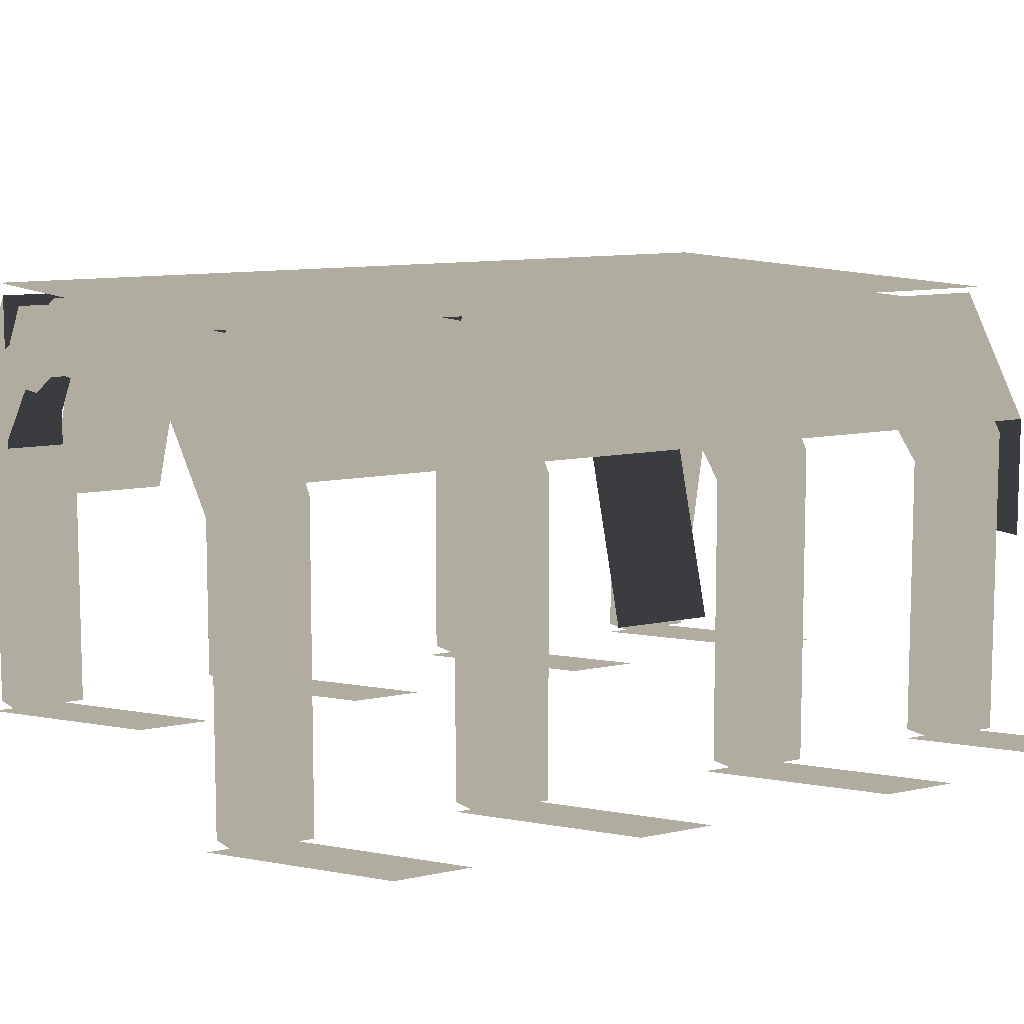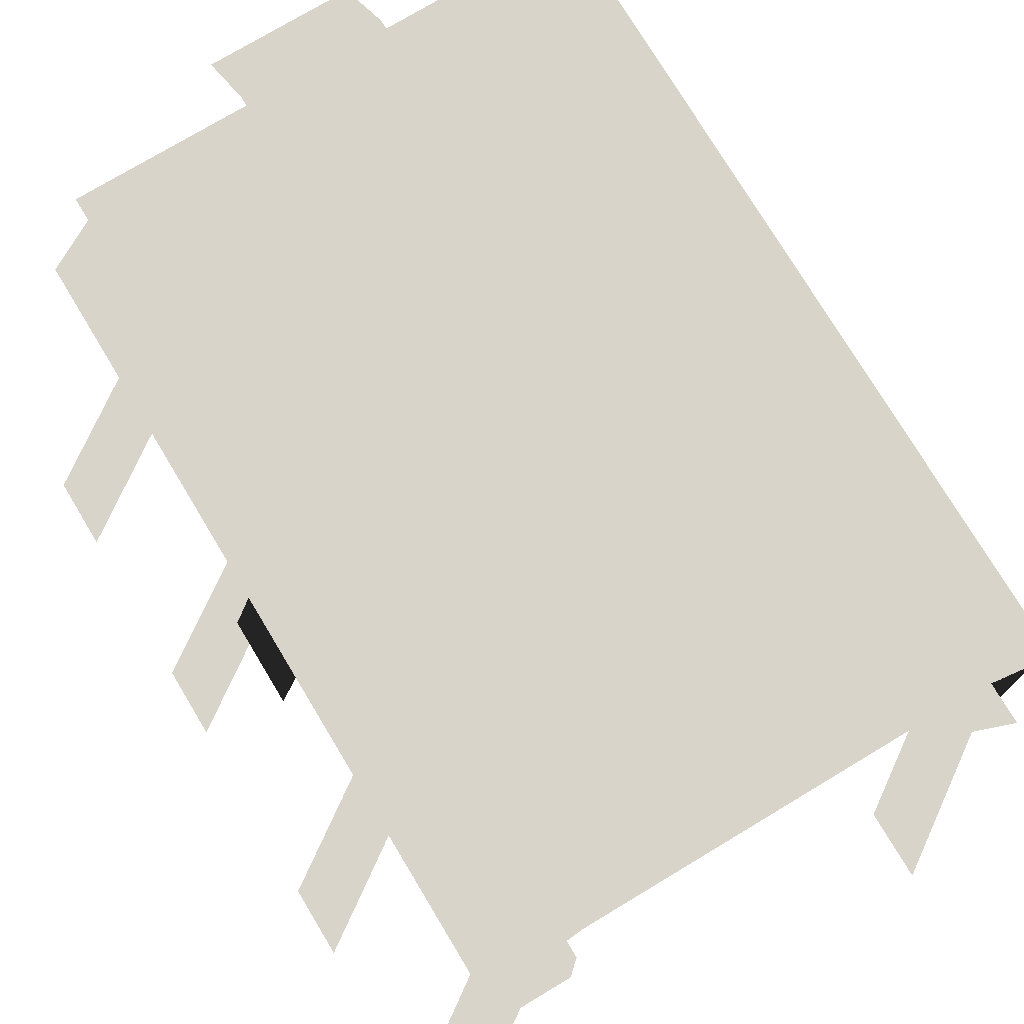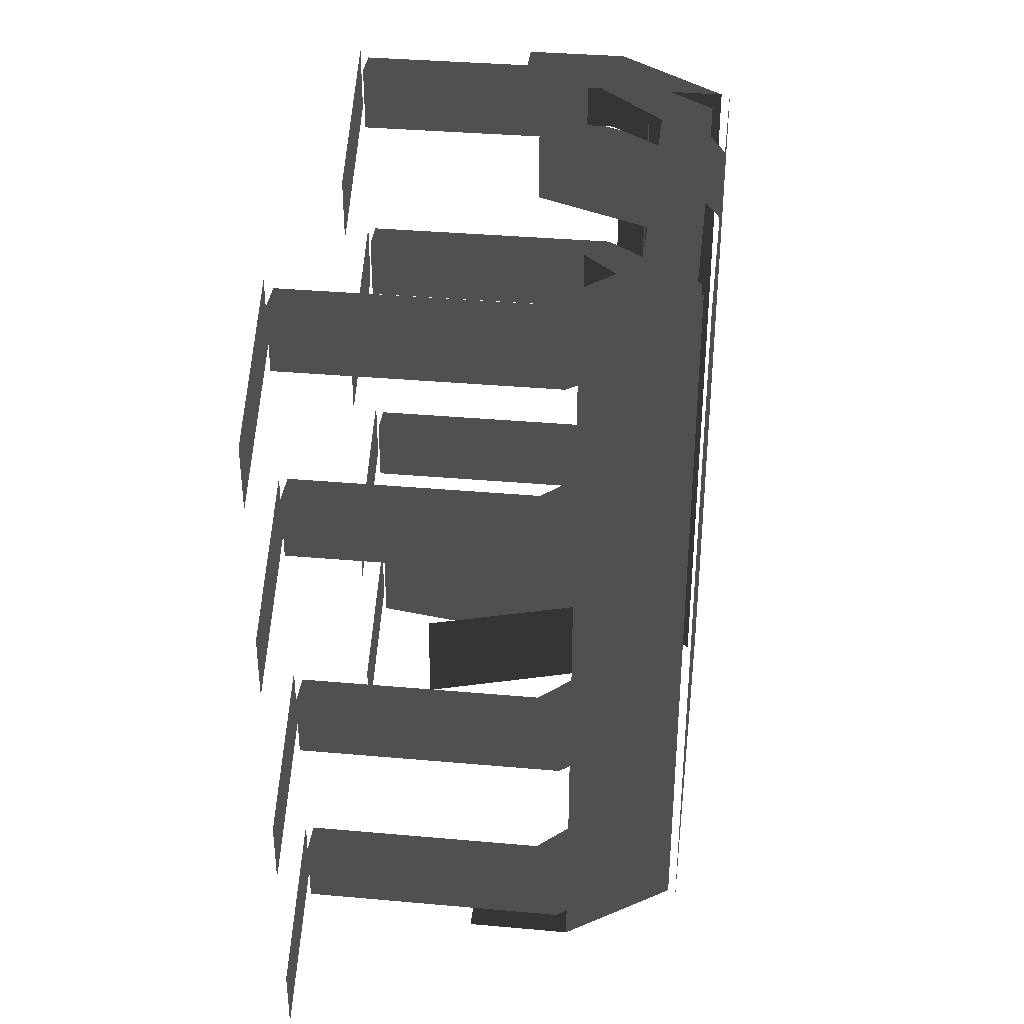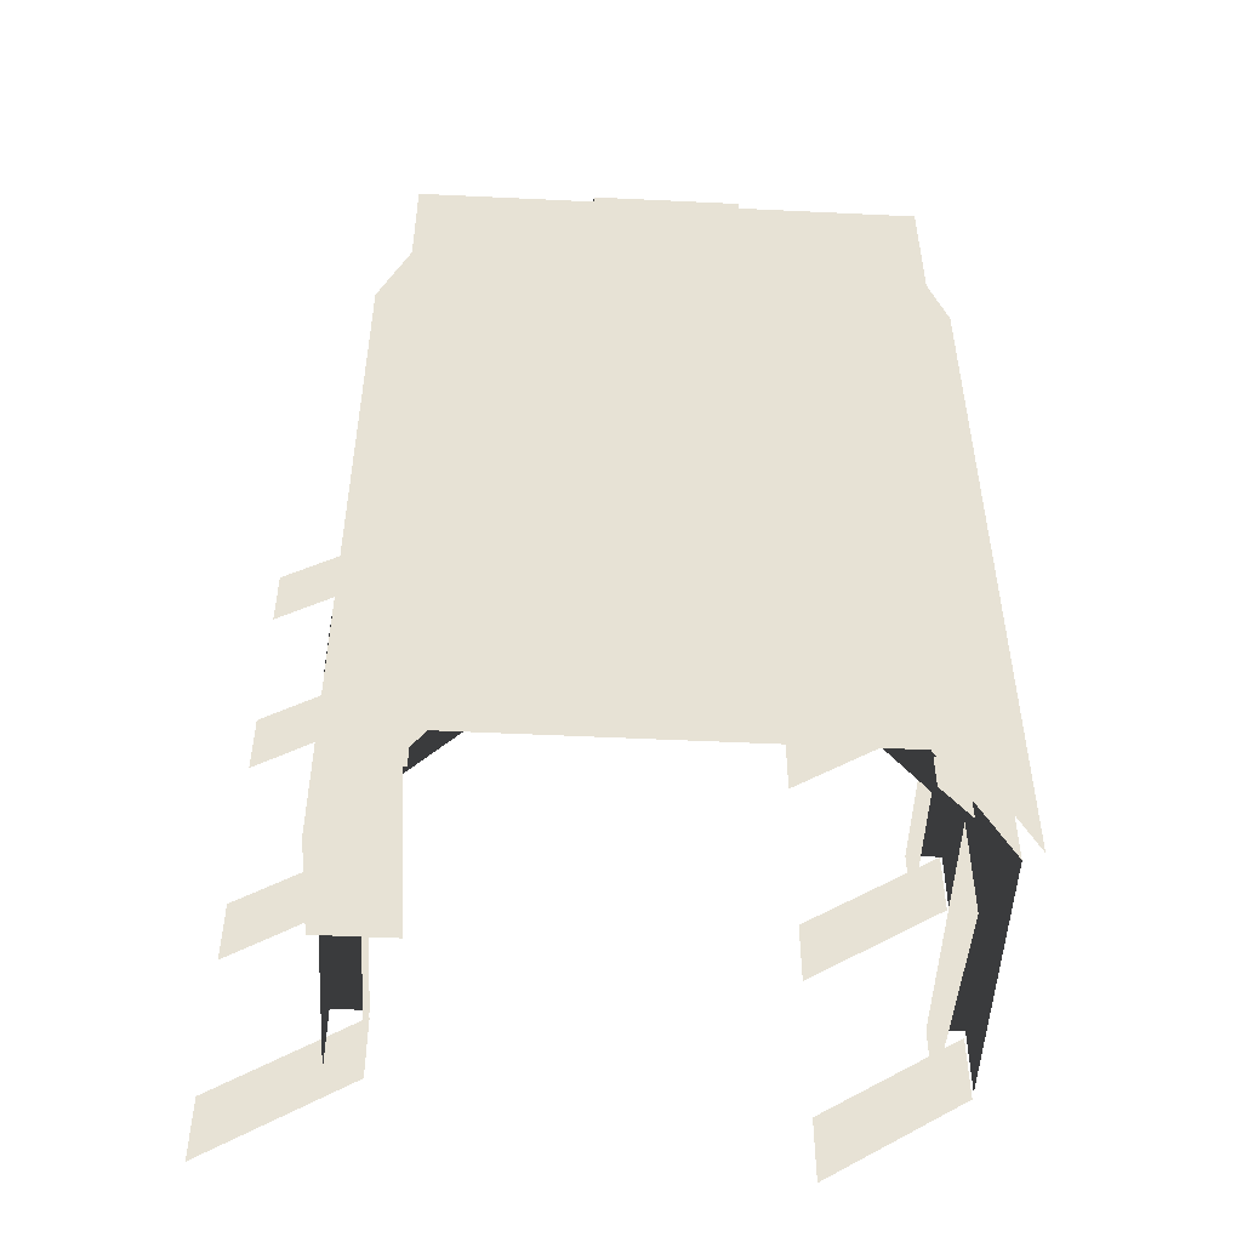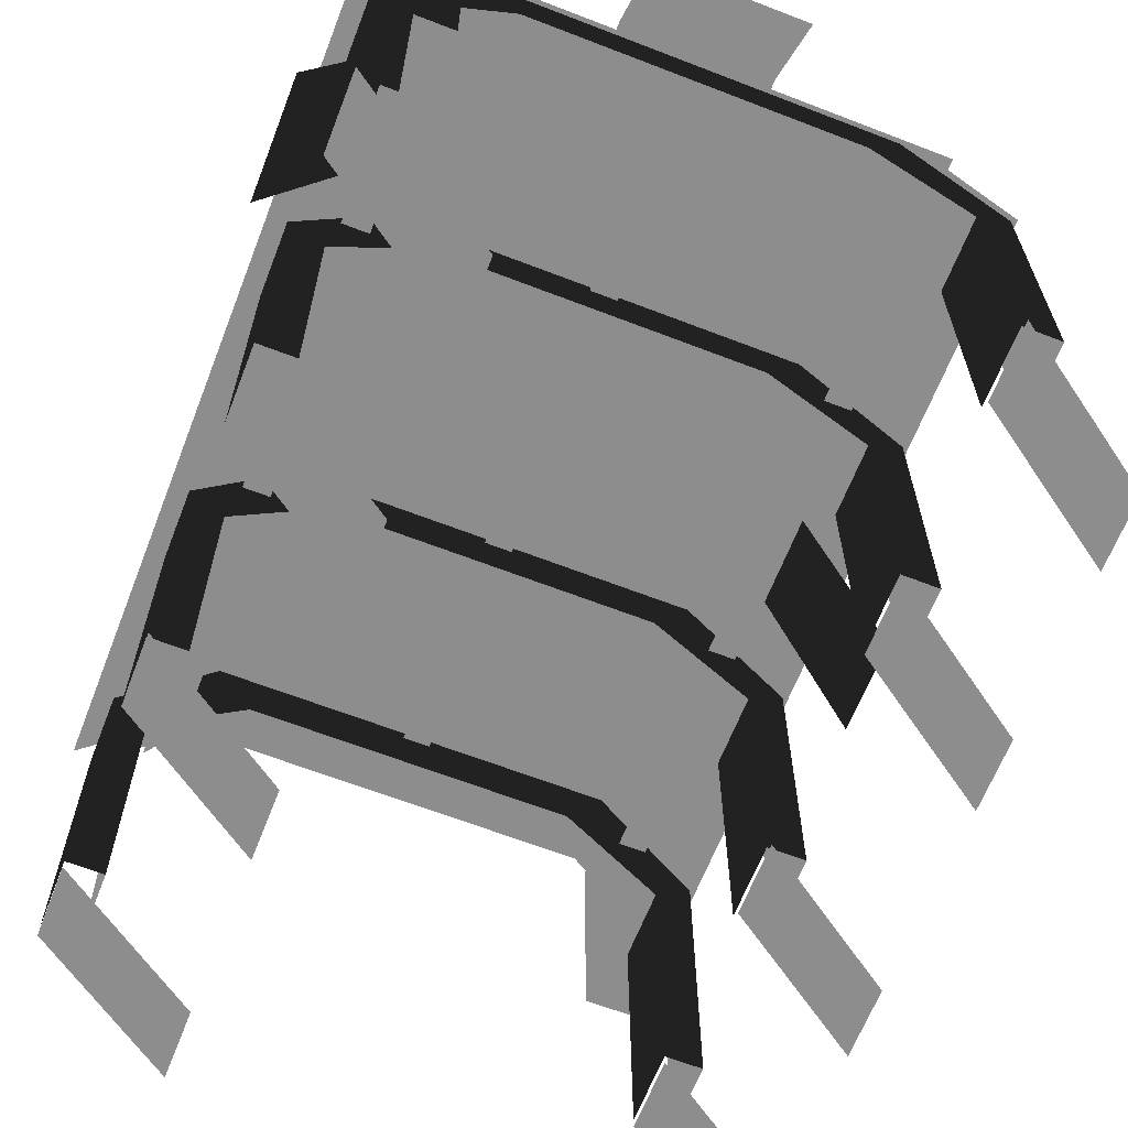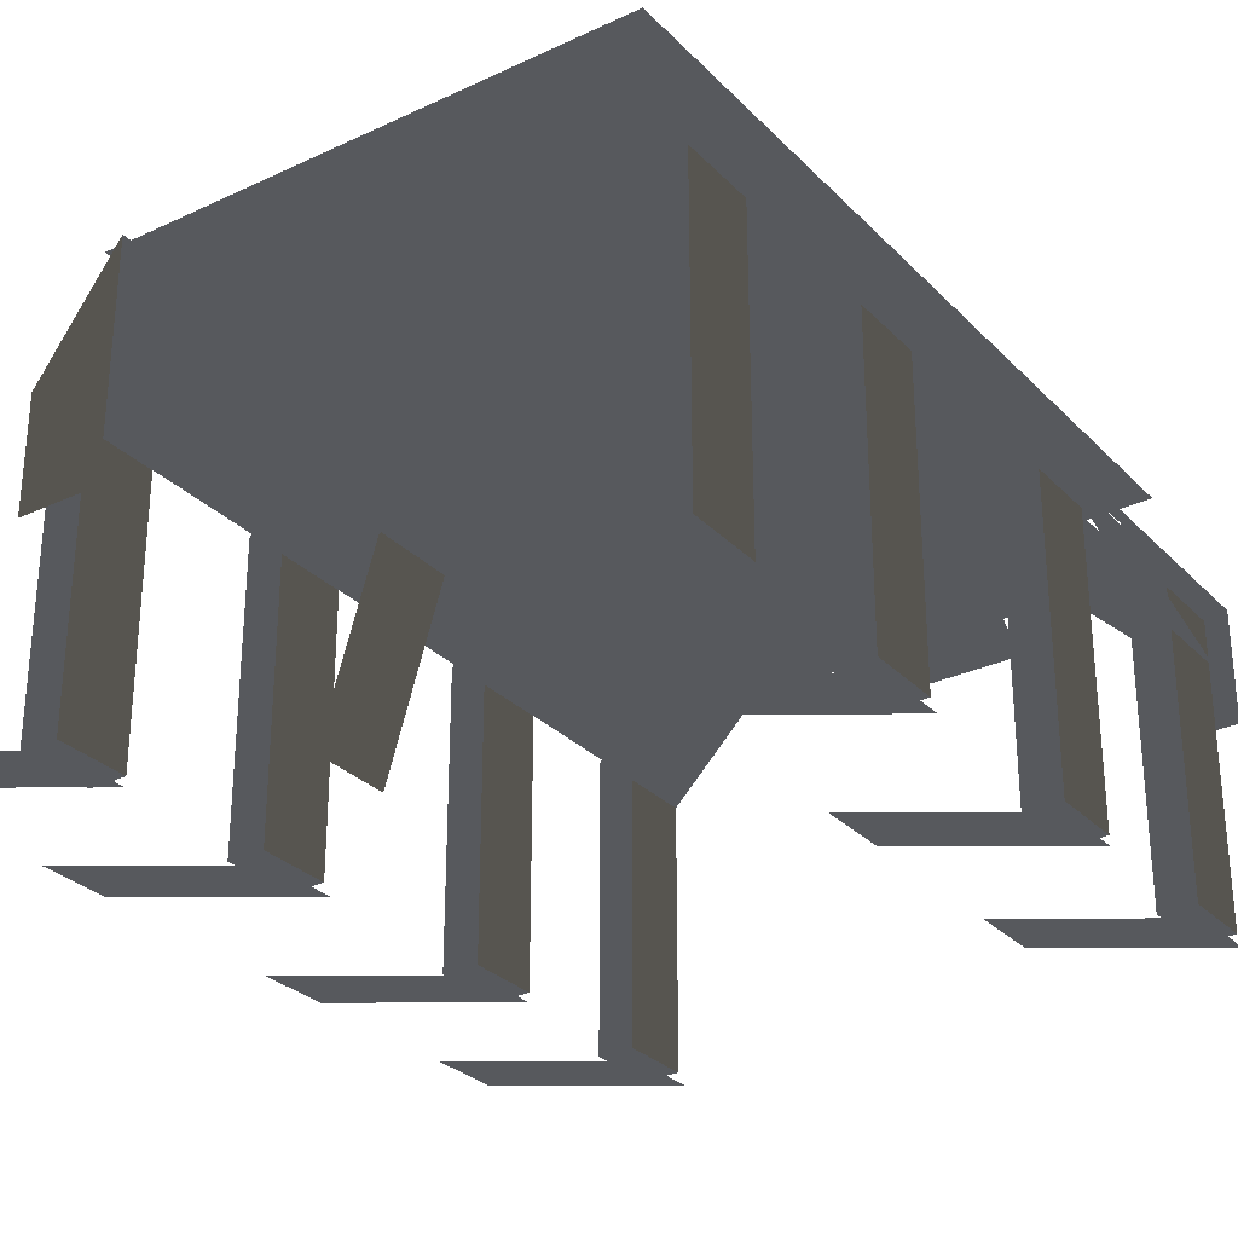
<metadata>
{"format":"obj","ext":"obj","renderer":"f3d","projection":"perspective","resolution":1024,"background":"white","views":[{"elev":10.0,"azim":60.2,"up":"+Y"},{"elev":75.6,"azim":149.0,"up":"+Y"},{"elev":35.9,"azim":96.7,"up":"+Z"},{"elev":-50.7,"azim":177.0,"up":"+Z"},{"elev":-64.6,"azim":-21.3,"up":"+Y"},{"elev":-29.3,"azim":-145.3,"up":"+Y"}]}
</metadata>
<code>
g polygon0
v 52 2 24
v 52 2 16
v 36 2 27
v 36 2 35
v 52 2 -2
v 52 2 -10
v 36 2 1
v 36 2 9
v 52 2 -57
v 52 2 -65
v 36 2 -54
v 36 2 -46
v 52 2 -31
v 52 2 -39
v 36 2 -28
v 36 2 -20
v -8 2 -57
v -8 2 -65
v -24 2 -54
v -24 2 -46
v -8 2 -31
v -8 2 -39
v -24 2 -28
v -24 2 -20
v -8 2 -2
v -8 2 -10
v -24 2 1
v -24 2 9
v -8 2 24
v -8 2 16
v -24 2 27
v -24 2 35
f 1 2 3 4
f 5 6 7 8
f 9 10 11 12
f 13 14 15 16
f 17 18 19 20
f 21 22 23 24
f 25 26 27 28
f 29 30 31 32
g polygon1
v 43 20 -15
v 43 20 -5
v 36 43 -5
v 36 43 -15
v -28 25 26
v -28 25 13
v -20 43 13
v -20 43 26
v 32 49 -56
v 40.98 36.41 -56
v 40.98 24 -56
v 32 24 -56
v 32 49 34
v 40.98 36.41 34
v 40.98 36.41 -56
v 32 49 -56
v -16 49 35
v -26 36 35
v -26 24 35
v -16 24 35
v -26 36 35
v -16 49 35
v -16 49 -54
v -26 36 -54
v 16.33 50 35
v -0.07422 50 35
v -0.07422 42.75 43
v 16.33 42.75 43
v -0.07422 50 35
v 16.33 50 35
v 16.33 50 -54
v -0.07422 50 -54
v -20 50 34
v 36 50 34
v 36 50 -54
v -20 50 -54
f 33 34 35 36
f 37 38 39 40
f 41 42 43 44
f 45 46 47 48
f 49 50 51 52
f 53 54 55 56
f 57 58 59 60
f 61 62 63 64
f 65 66 67 68
g polygon2
v -24 35 -21
v -20 32 -21
v -14 48 -21
v -10 42 -21
v 30 48 -21
v 26 42 -21
v 40 35 -21
v 36 32 -21
f 69 70 71
f 70 72 71
f 71 72 73
f 72 74 73
f 73 74 75
f 74 76 75
v -24 35 9
v -20 32 9
v -14 48 9
v -10 42 9
v 30 48 9
v 26 42 9
v 40 35 9
v 36 32 9
f 77 78 79
f 78 80 79
f 79 80 81
f 80 82 81
f 81 82 83
f 82 84 83
v -24 35 34
v -20 32 34
v -14 48 34
v -10 42 34
v 30 48 34
v 26 42 34
v 40 35 34
v 36 32 34
f 85 86 87
f 86 88 87
f 87 88 89
f 88 90 89
f 89 90 91
f 90 92 91
v -24 35 -46
v -20 32 -46
v -14 48 -46
v -10 42 -46
v 30 48 -46
v 26 42 -46
v 40 35 -46
v 36 32 -46
f 93 94 95
f 94 96 95
f 95 96 97
f 96 98 97
f 97 98 99
f 98 100 99
v 36 32 1
v 36 3 1
v 36 32 9
v 36 3 9
v 40 35 9
v 40 3 9
f 101 102 103
f 102 104 103
f 103 104 105
f 104 106 105
v 36 32 -29
v 36 3 -29
v 36 32 -21
v 36 3 -21
v 40 35 -21
v 40 3 -21
f 107 108 109
f 108 110 109
f 109 110 111
f 110 112 111
v -20 3 -29
v -20 32 -29
v -20 3 -21
v -20 32 -21
v -24 3 -21
v -24 35 -21
f 113 114 115
f 114 116 115
f 115 116 117
f 116 118 117
v -20 3 1
v -20 32 1
v -20 3 9
v -20 32 9
v -24 3 9
v -24 35 9
f 119 120 121
f 120 122 121
f 121 122 123
f 122 124 123
v 36 32 26
v 36 3 26
v 36 32 34
v 36 3 34
v 40 35 34
v 40 3 34
f 125 126 127
f 126 128 127
f 127 128 129
f 128 130 129
v -20 3 26
v -20 32 26
v -20 3 34
v -20 32 34
v -24 3 34
v -24 35 34
f 131 132 133
f 132 134 133
f 133 134 135
f 134 136 135
v 36 32 -54
v 36 3 -54
v 36 32 -46
v 36 3 -46
v 40 35 -46
v 40 3 -46
f 137 138 139
f 138 140 139
f 139 140 141
f 140 142 141
v -20 3 -54
v -20 32 -58
v -20 3 -46
v -20 32 -46
v -24 3 -46
v -24 35 -46
f 143 144 145
f 144 146 145
f 145 146 147
f 146 148 147
v -14 48 -21
v -14 48 -29
v -24 35 -29
v -24 35 -21
v 40 3 -21
v 40 3 -29
v 40 35 -29
v 40 35 -21
v -24 35 9
v -24 35 1
v -24 3 1
v -24 3 9
v 30 48 9
v 30 48 1
v -14 48 1
v -14 48 9
v 40 35 9
v 40 35 1
v 30 48 1
v 30 48 9
v -14 48 9
v -14 48 1
v -24 35 1
v -24 35 9
v 40 3 9
v 40 3 1
v 40 35 1
v 40 35 9
v 7 47 30
v 10 47 30
v 10 47 -50
v 7 47 -50
v -19 40 30
v -16 40 30
v -16 40 -50
v -19 40 -54
v -24 35 34
v -24 35 26
v -24 3 26
v -24 3 34
v 32 40 30
v 35 40 30
v 35 40 -50
v 32 40 -50
v 30 48 34
v 30 48 26
v -14 48 26
v -14 48 34
v 40 35 34
v 40 35 26
v 30 48 26
v 30 48 34
v -14 48 34
v -14 48 26
v -24 35 26
v -24 35 34
v 40 3 34
v 40 3 26
v 40 35 26
v 40 35 34
v -24 35 -21
v -24 35 -29
v -24 3 -29
v -24 3 -21
v 30 48 -21
v 30 48 -29
v -14 48 -29
v -14 48 -21
v -24 35 -46
v -24 35 -54
v -24 3 -54
v -24 3 -46
v 40 35 -21
v 40 35 -29
v 30 48 -29
v 30 48 -21
v 30 48 -46
v 30 48 -54
v -14 48 -54
v -14 48 -46
v 40 35 -46
v 40 35 -54
v 30 48 -54
v 30 48 -46
v -14 48 -46
v -14 48 -54
v -24 35 -54
v -24 35 -46
v 40 3 -46
v 40 3 -54
v 40 35 -54
v 40 35 -46
f 149 150 151 152
f 153 154 155 156
f 157 158 159 160
f 161 162 163 164
f 165 166 167 168
f 169 170 171 172
f 173 174 175 176
f 177 178 179 180
f 181 182 183 184
f 185 186 187 188
f 189 190 191 192
f 193 194 195 196
f 197 198 199 200
f 201 202 203 204
f 205 206 207 208
f 209 210 211 212
f 213 214 215 216
f 217 218 219 220
f 221 222 223 224
f 225 226 227 228
f 229 230 231 232
f 233 234 235 236
f 237 238 239 240

</code>
